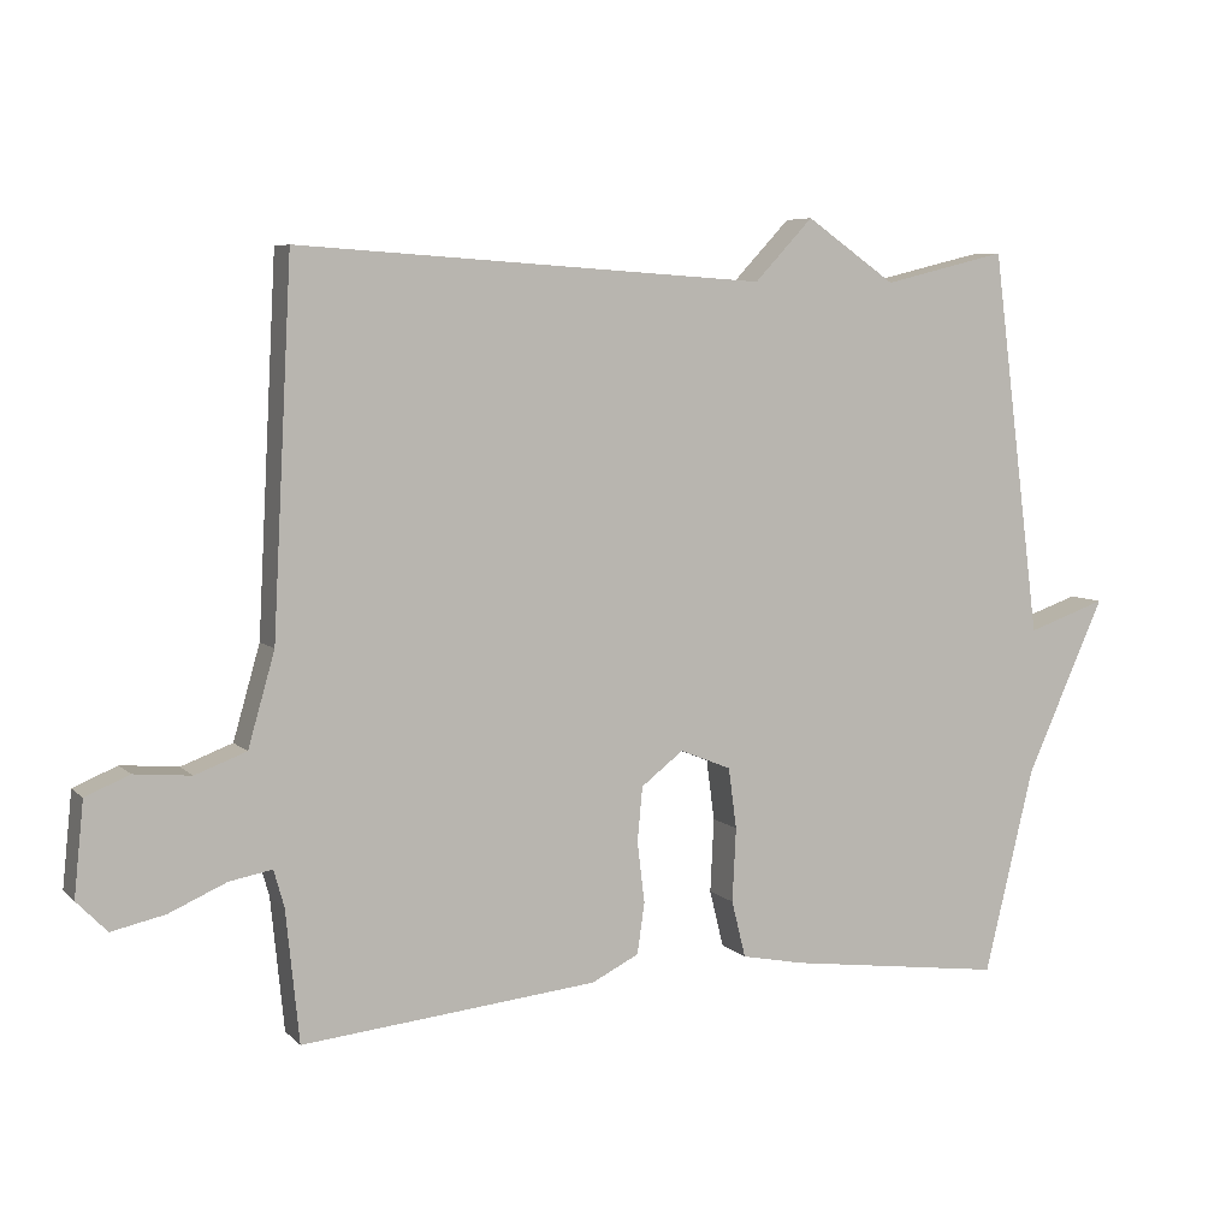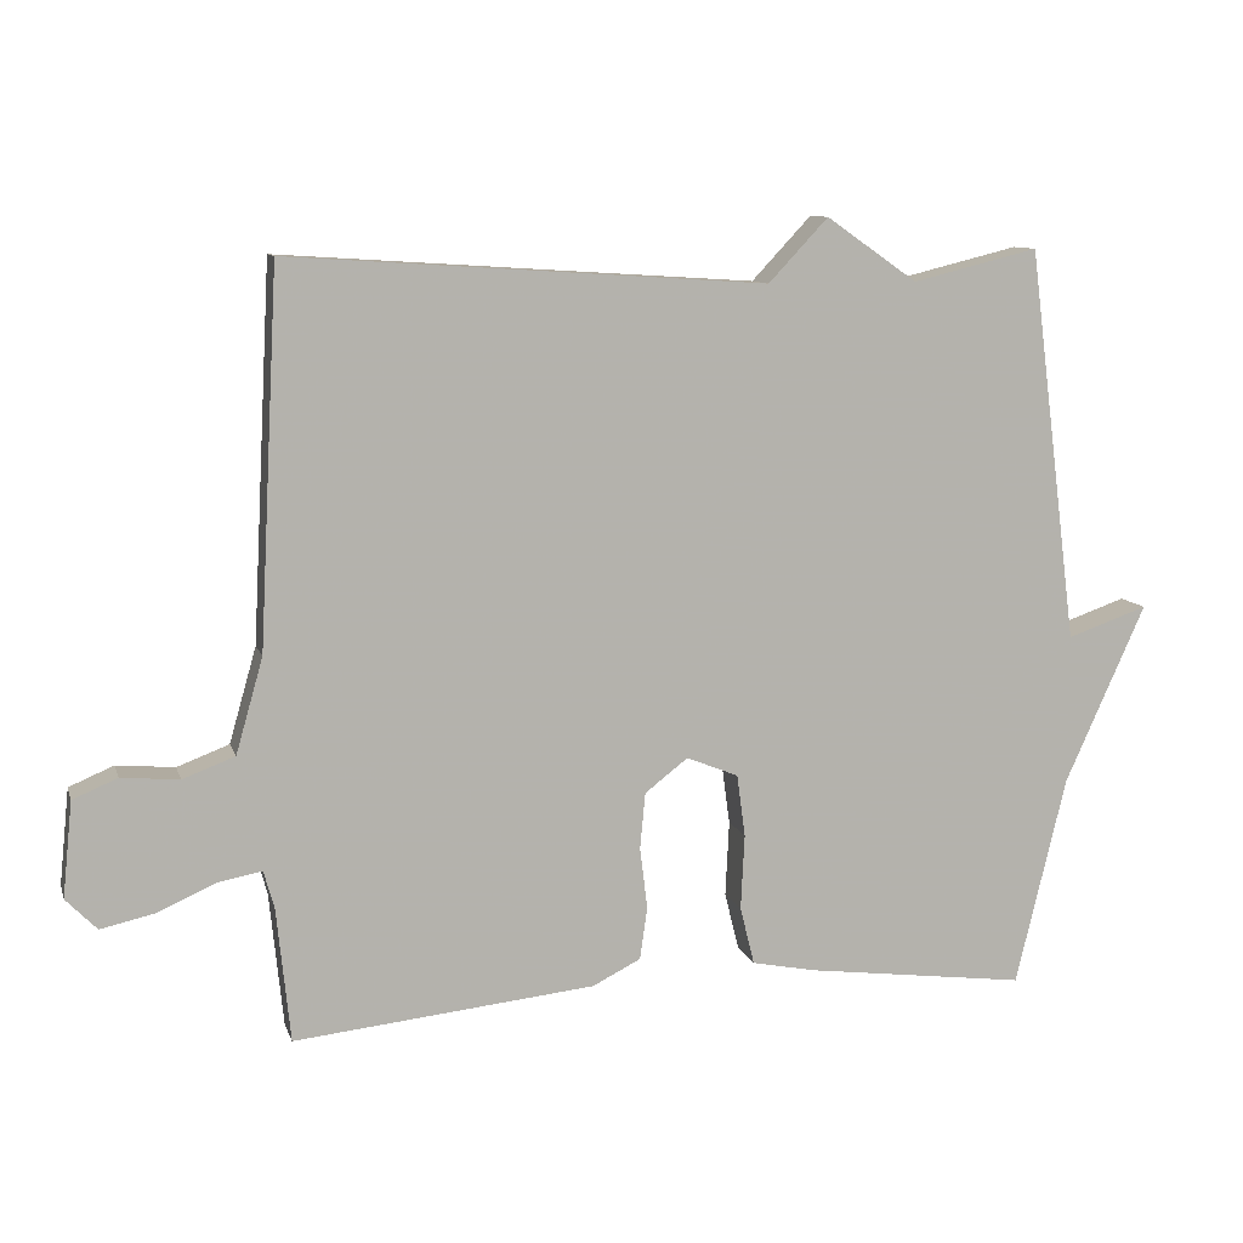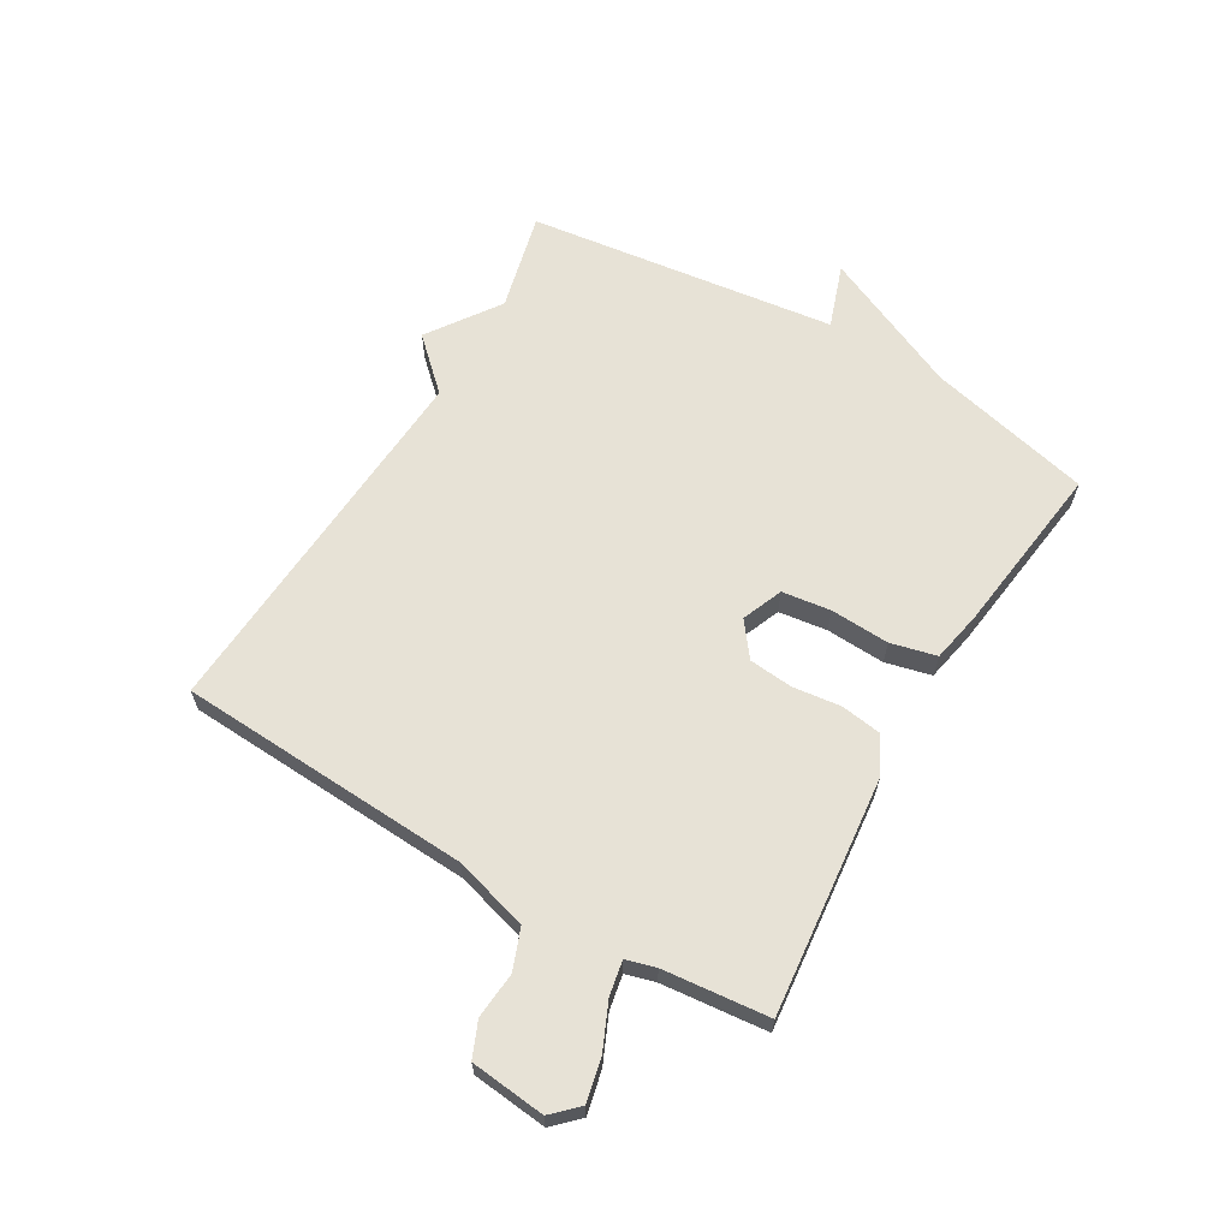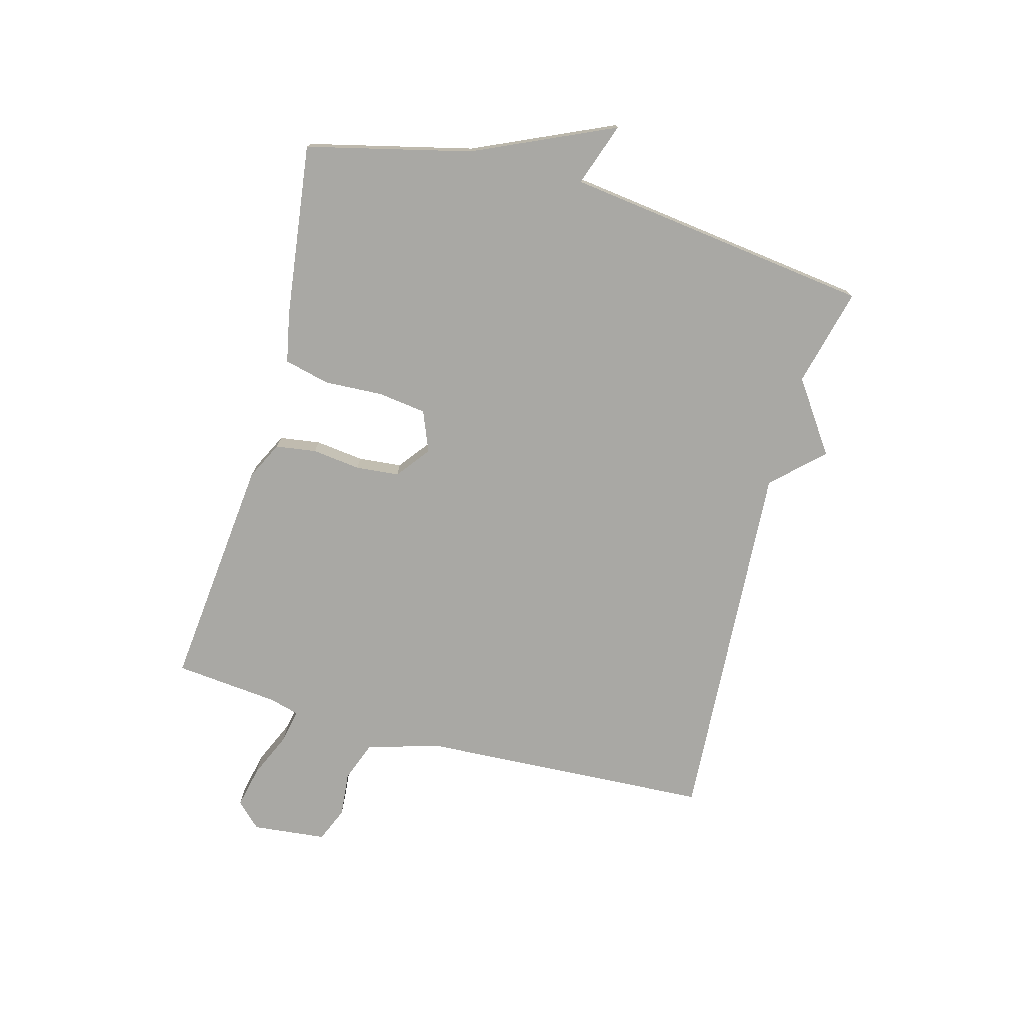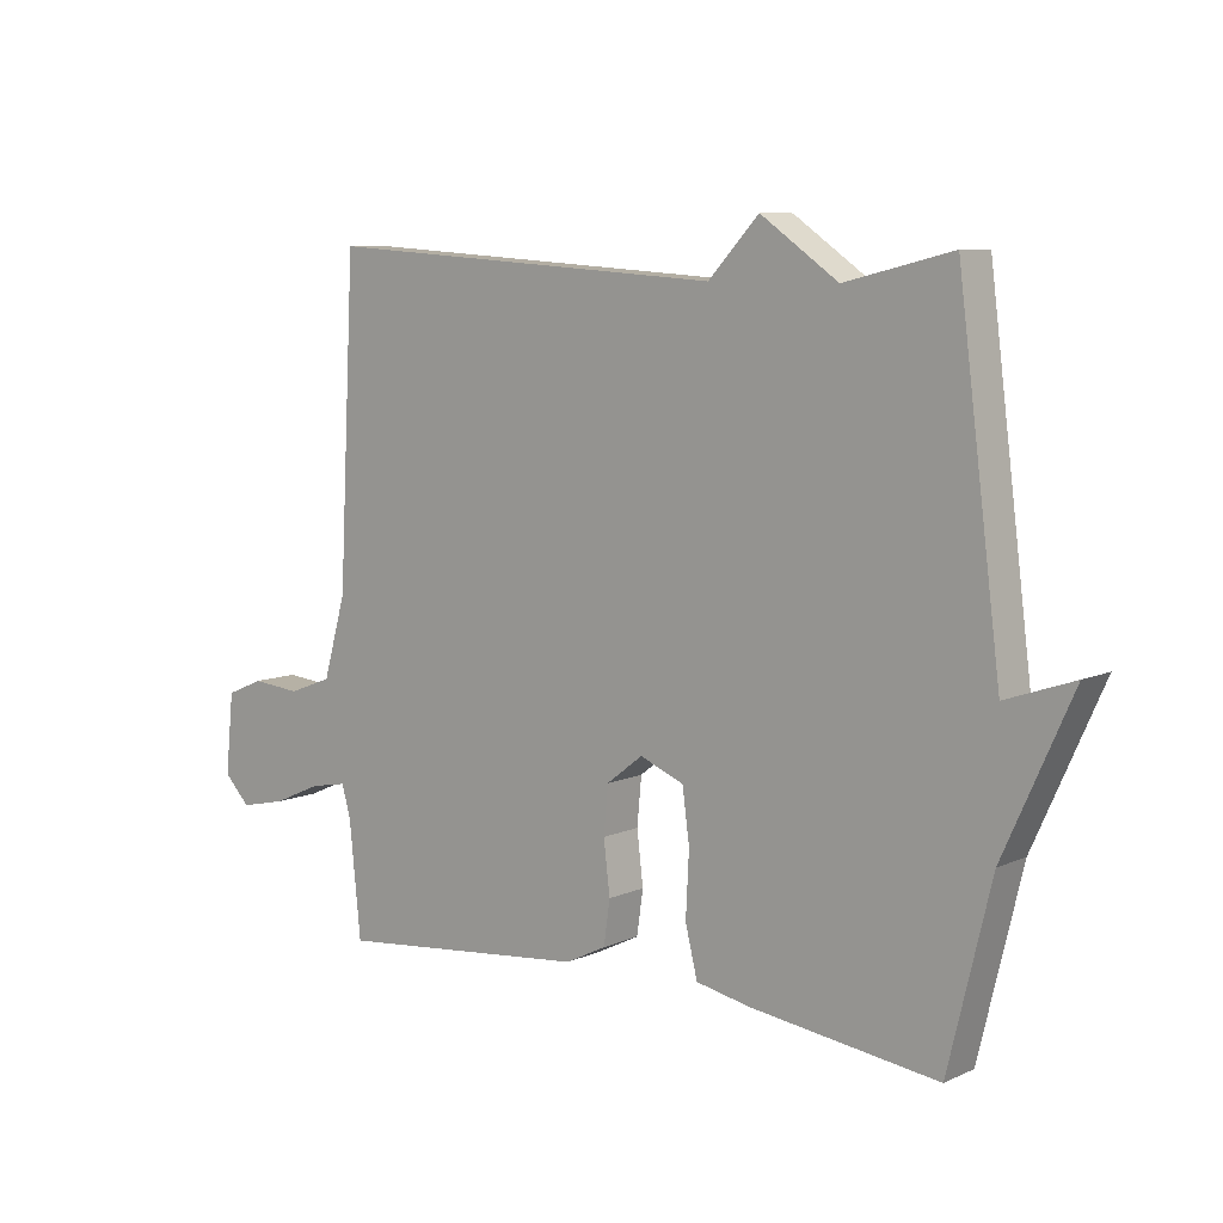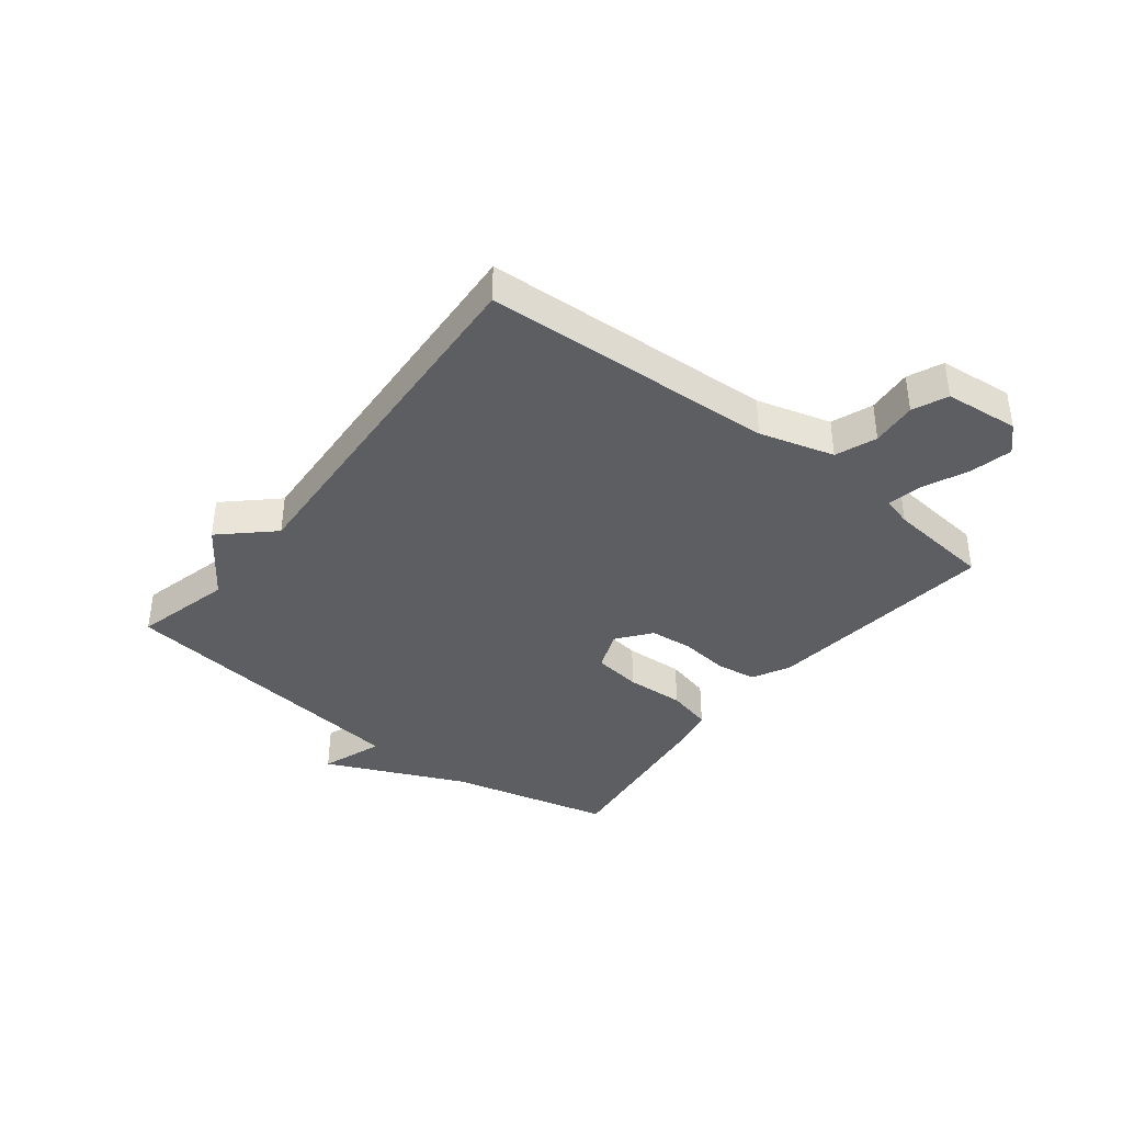
<metadata>
{"format":"obj","ext":"obj","renderer":"f3d","projection":"perspective","resolution":1024,"background":"white","views":[{"elev":6.3,"azim":157.0,"up":"+Z"},{"elev":10.0,"azim":165.2,"up":"+Z"},{"elev":63.7,"azim":120.4,"up":"+Y"},{"elev":-74.9,"azim":-105.2,"up":"+Y"},{"elev":8.3,"azim":-140.1,"up":"+Z"},{"elev":-38.5,"azim":51.8,"up":"+Y"}]}
</metadata>
<code>
v 0.5 0.07 -0.5
v 0.101 0.07 -0.459
v 0.037 0.07 -0.427
v 0.027 0.07 -0.358
v 0.037 0.07 -0.276
v 0.03 0.07 -0.202
v -0.027 0.07 -0.158
v -0.096 0.07 -0.186
v -0.107 0.07 -0.268
v -0.102 0.07 -0.368
v -0.121 0.07 -0.445
v -0.206 0.07 -0.462
v -0.5 0.07 -0.5
v -0.567 0.07 -0.222
v -0.674 0.07 0.015
v -0.567 0.07 -0.022
v -0.5 0.07 0.5
v -0.333 0.07 0.459
v -0.212 0.07 0.543
v -0.133 0.07 0.459
v 0.5 0.07 0.5
v 0.526 0.07 0.005
v 0.562 0.07 -0.121
v 0.631 0.07 -0.147
v 0.708 0.07 -0.14
v 0.767 0.07 -0.165
v 0.78 0.07 -0.291
v 0.739 0.07 -0.333
v 0.667 0.07 -0.317
v 0.59 0.07 -0.283
v 0.532 0.07 -0.272
v 0.518 0.07 -0.322
v 0.5 0 -0.5
v 0.101 0 -0.459
v 0.037 0 -0.427
v 0.027 0 -0.358
v 0.037 0 -0.276
v 0.03 0 -0.202
v -0.027 0 -0.158
v -0.096 0 -0.186
v -0.107 0 -0.268
v -0.102 0 -0.368
v -0.121 0 -0.445
v -0.206 0 -0.462
v -0.5 0 -0.5
v -0.567 0 -0.222
v -0.674 0 0.015
v -0.567 0 -0.022
v -0.5 0 0.5
v -0.333 0 0.459
v -0.212 0 0.543
v -0.133 0 0.459
v 0.5 0 0.5
v 0.526 0 0.005
v 0.562 0 -0.121
v 0.631 0 -0.147
v 0.708 0 -0.14
v 0.767 0 -0.165
v 0.78 0 -0.291
v 0.739 0 -0.333
v 0.667 0 -0.317
v 0.59 0 -0.283
v 0.532 0 -0.272
v 0.518 0 -0.322
f 28 29 30
f 27 28 30
f 26 27 30
f 25 26 30
f 24 25 30
f 23 24 30 31
f 22 23 31 32
f 32 1 2
f 22 32 2
f 21 22 2
f 20 21 2
f 16 17 18
f 16 18 19 20
f 14 15 16
f 13 14 16
f 12 13 16
f 11 12 16
f 10 11 16
f 9 10 16
f 8 9 16 20
f 2 3 4 5
f 2 5 6
f 20 2 6
f 7 8 20
f 6 7 20
f 62 61 60
f 62 60 59
f 62 59 58
f 62 58 57
f 62 57 56
f 63 62 56 55
f 64 63 55 54
f 34 33 64
f 34 64 54
f 34 54 53
f 34 53 52
f 50 49 48
f 52 51 50 48
f 48 47 46
f 48 46 45
f 48 45 44
f 48 44 43
f 48 43 42
f 48 42 41
f 52 48 41 40
f 37 36 35 34
f 38 37 34
f 38 34 52
f 52 40 39
f 52 39 38
f 1 33 34 2
f 2 34 35 3
f 3 35 36 4
f 4 36 37 5
f 5 37 38 6
f 6 38 39 7
f 7 39 40 8
f 8 40 41 9
f 9 41 42 10
f 10 42 43 11
f 11 43 44 12
f 12 44 45 13
f 13 45 46 14
f 14 46 47 15
f 15 47 48 16
f 16 48 49 17
f 17 49 50 18
f 18 50 51 19
f 19 51 52 20
f 20 52 53 21
f 21 53 54 22
f 22 54 55 23
f 23 55 56 24
f 24 56 57 25
f 25 57 58 26
f 26 58 59 27
f 27 59 60 28
f 28 60 61 29
f 29 61 62 30
f 30 62 63 31
f 31 63 64 32
f 32 64 33 1

</code>
